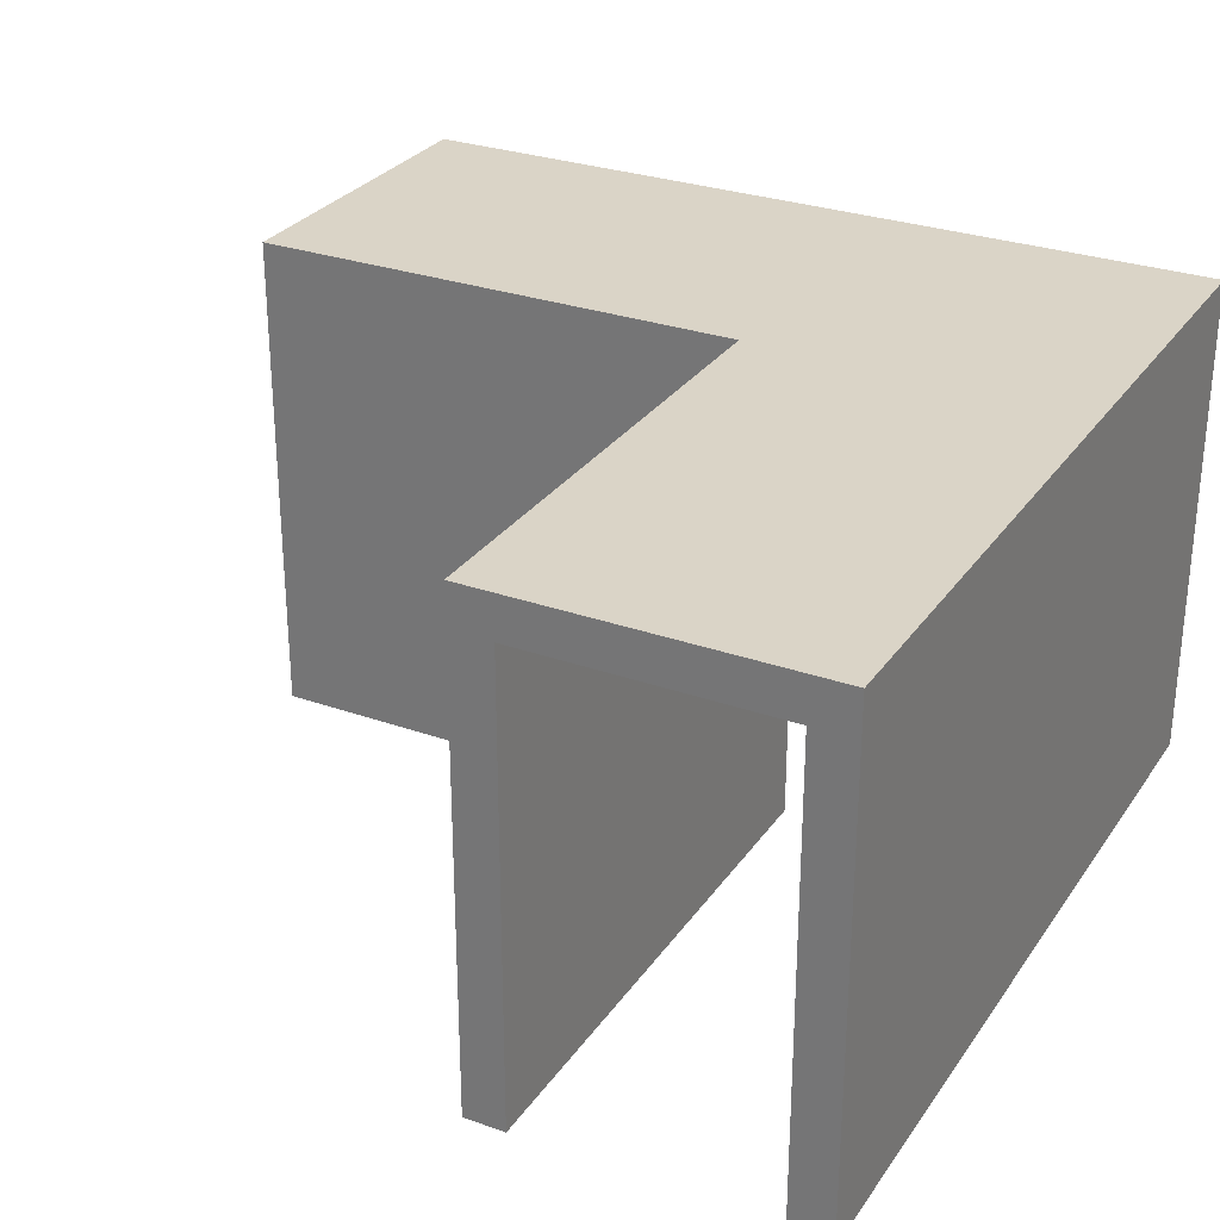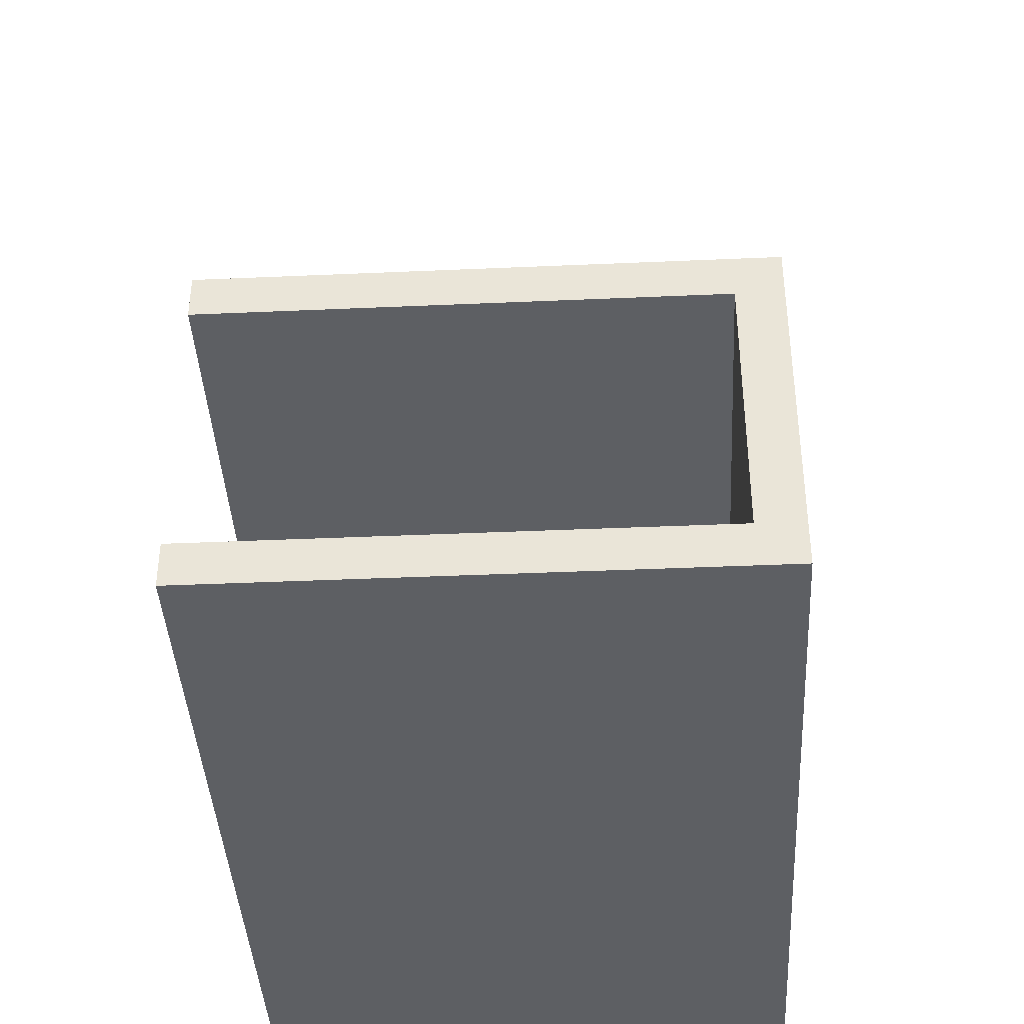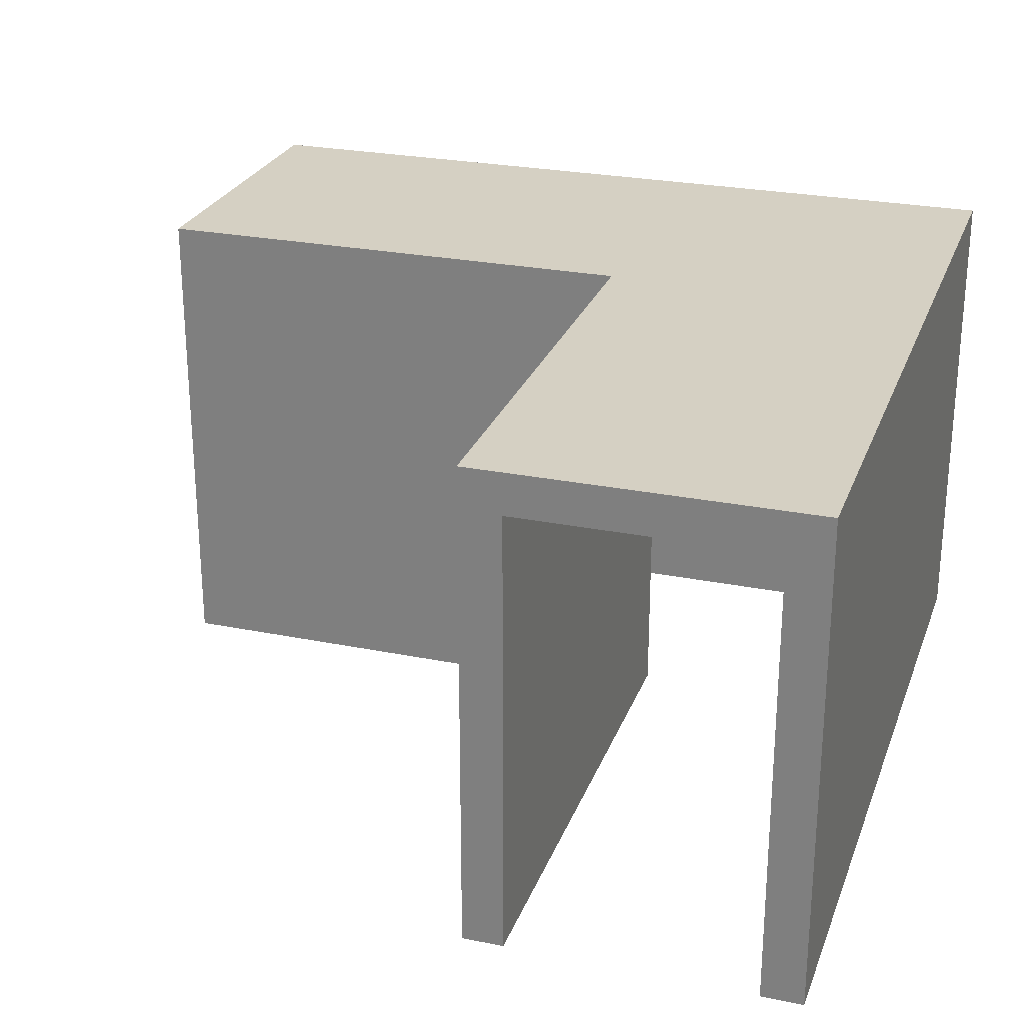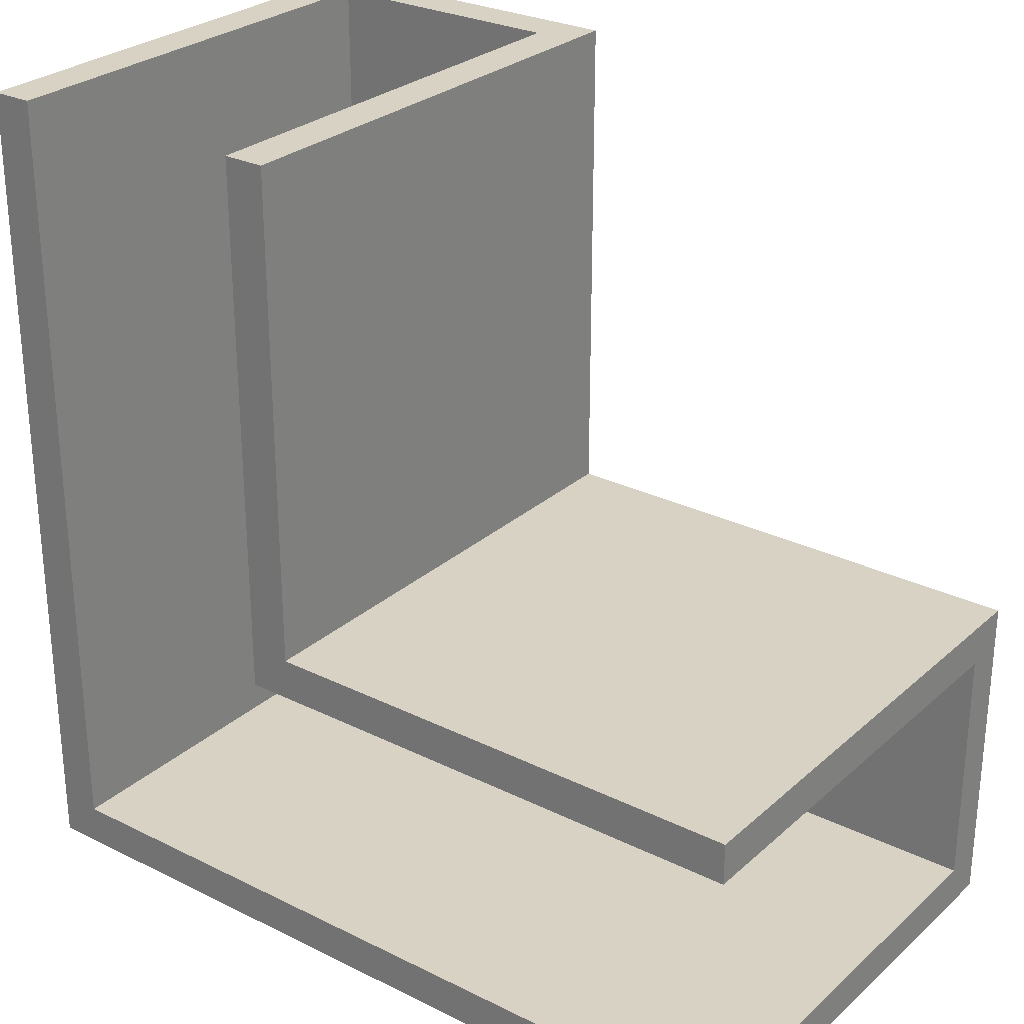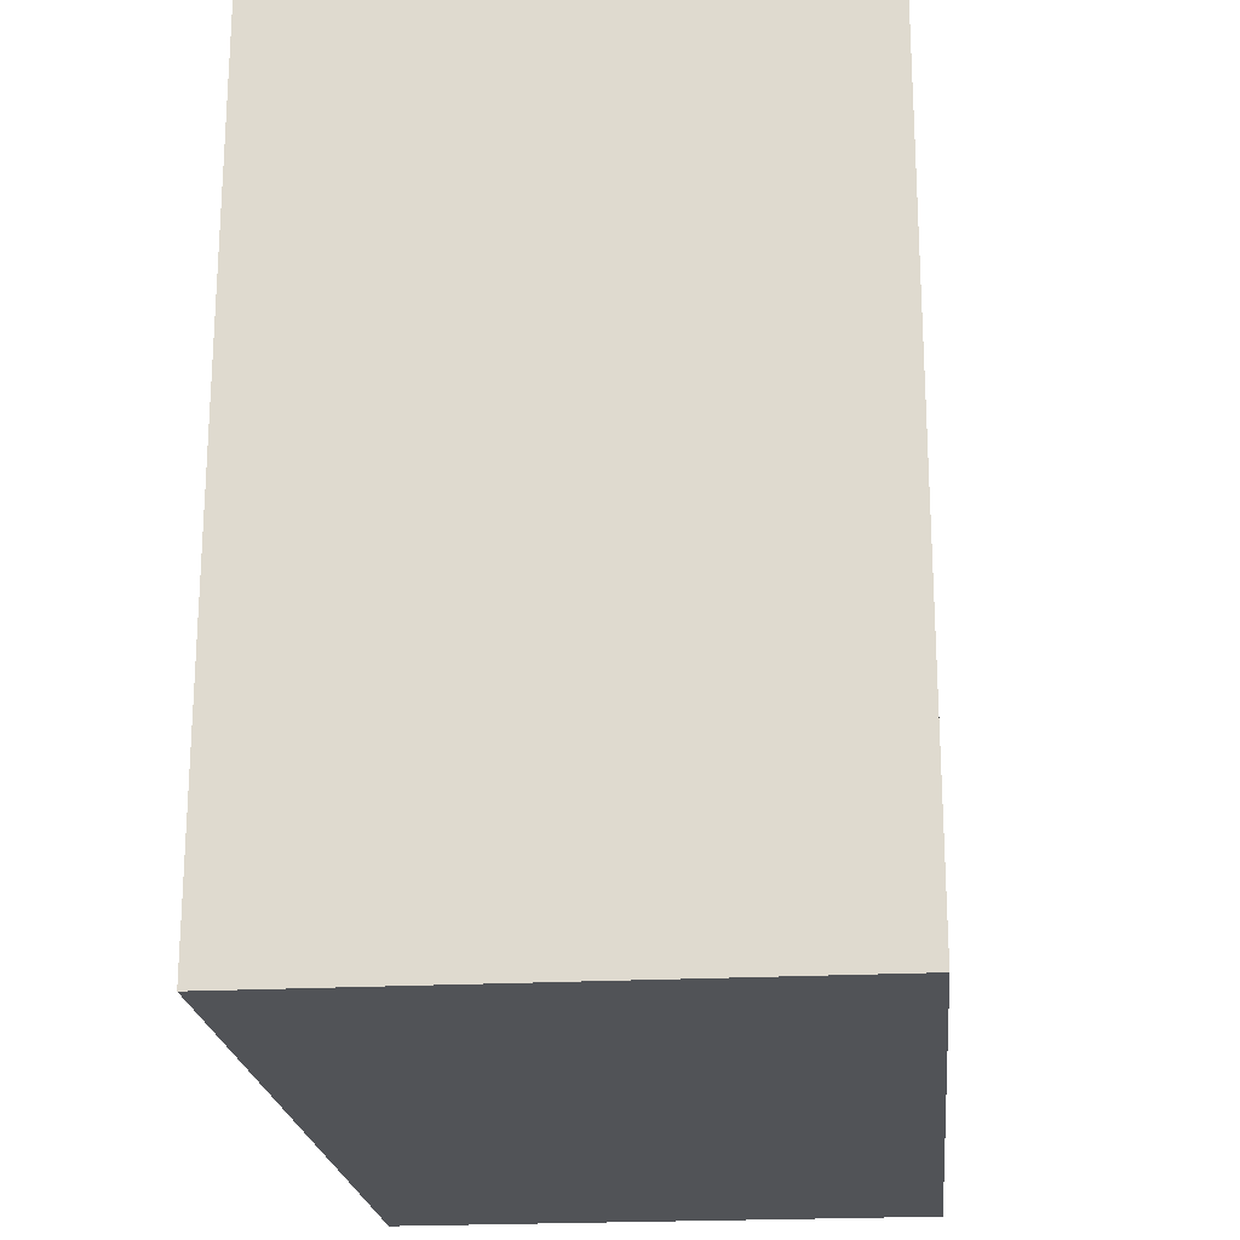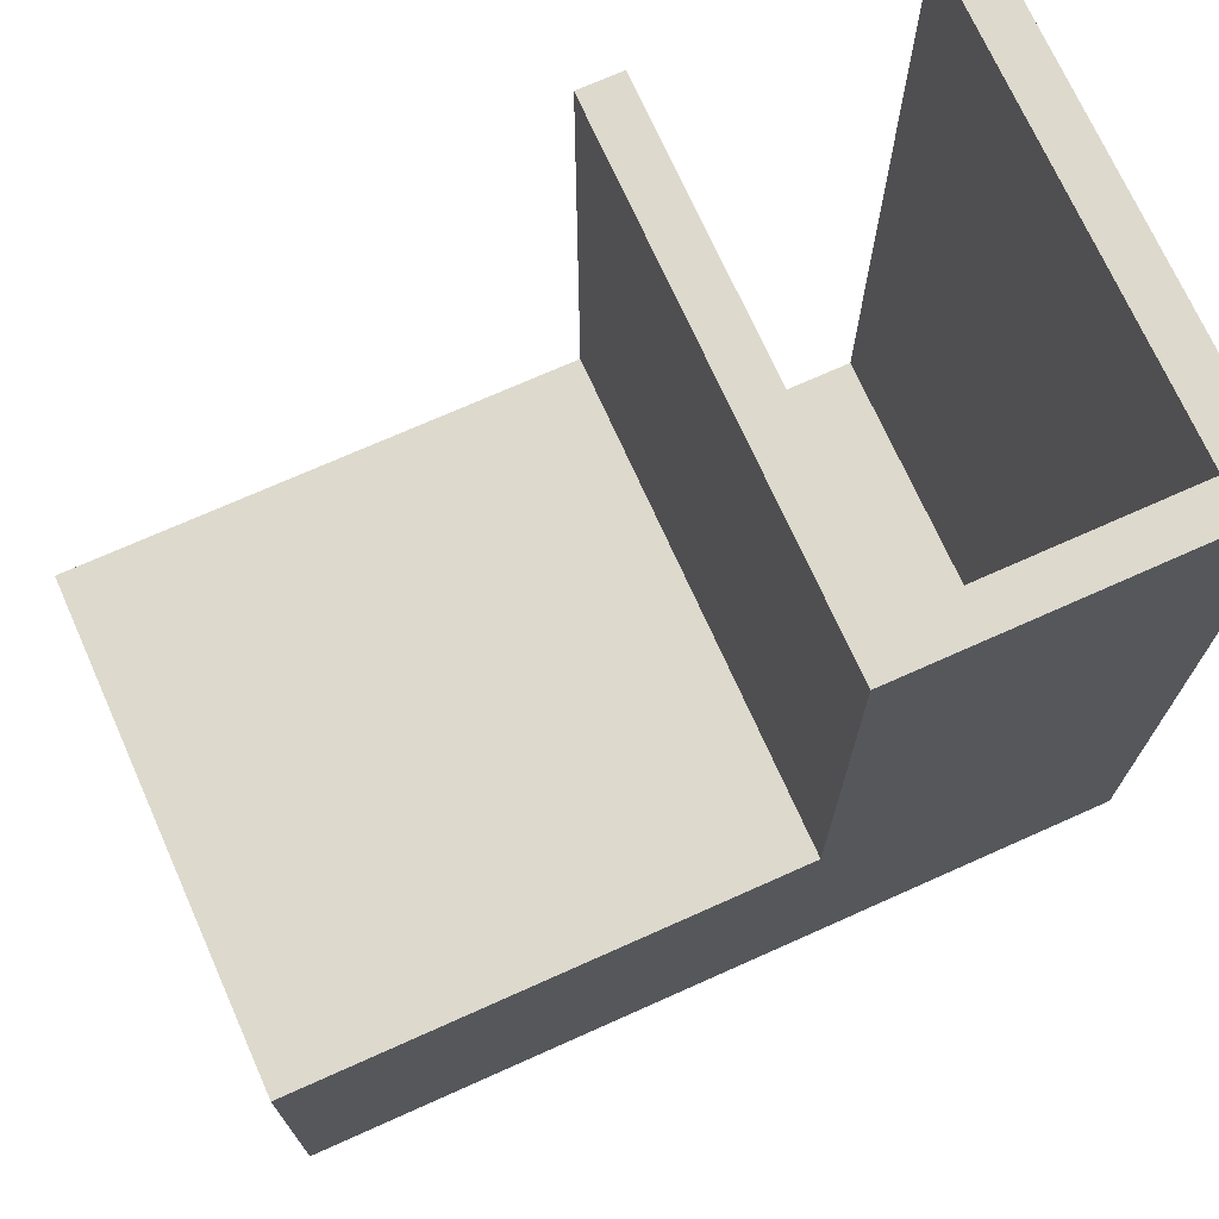
<metadata>
{"format":"obj","ext":"obj","renderer":"f3d","projection":"perspective","resolution":1024,"background":"white","views":[{"elev":28.9,"azim":117.9,"up":"+Y"},{"elev":-40.4,"azim":93.1,"up":"+Z"},{"elev":26.0,"azim":107.8,"up":"+Y"},{"elev":27.7,"azim":37.1,"up":"+Z"},{"elev":-21.8,"azim":-84.6,"up":"+Z"},{"elev":71.9,"azim":155.9,"up":"+Z"}]}
</metadata>
<code>
v -1.5 0 -1.5
v -1.5 5.5 -1.5
v 5 5.5 -1.5
v 5 0 -1.5
v -4.5 5.5 -4.5
v -4.5 5.5 5
v -4.5 0 5
v -4.5 0 -4.5
v -1.5 5.5 -1.5
v -1.5 5.5 5
v -4.5 5.5 5
v -4.5 5.5 -4.5
v 5 5.5 -4.5
v 5 5.5 -1.5
v -1.5 5.5 -1.5
v -1.5 0 -1.5
v -1.5 0 5
v -1.5 5.5 5
v -1.5 0 -1.5
v 5 0 -1.5
v 5 0 -1
v -1 0 -1
v -1 0 5
v -1.5 0 5
v 5 5.5 -4.5
v -4.5 5.5 -4.5
v -4.5 0 -4.5
v 5 0 -4.5
v -4.5 0 5
v -4.5 5.5 5
v -1.5 5.5 5
v -1.5 0 5
v -1 0 5
v -1 6 5
v -5 6 5
v -5 0 5
v -1 0 5
v -1 0 -1
v -1 6 -1
v -1 6 5
v -5 0 -5
v -5 0 5
v -5 6 5
v -5 6 -5
v 5 0 -5
v -5 0 -5
v -5 6 -5
v 5 6 -5
v 5 5.5 -4.5
v 5 0 -4.5
v 5 0 -5
v 5 6 -5
v 5 6 -1
v 5 0 -1
v 5 0 -1.5
v 5 5.5 -1.5
v -1 0 -1
v 5 0 -1
v 5 6 -1
v -1 6 -1
v -1 6 -1
v 5 6 -1
v 5 6 -5
v -5 6 -5
v -5 6 5
v -1 6 5
v 5 0 -4.5
v -4.5 0 -4.5
v -4.5 0 5
v -5 0 5
v -5 0 -5
v 5 0 -5
g ad288f70-e30e-11ea-98bc-54bf646e7e1f
f 1 2 4
f 4 2 3
g acfe24e2-e30e-11ea-9eb9-54bf646e7e1f
f 6 7 5
f 5 7 8
g acfe72fa-e30e-11ea-9f86-54bf646e7e1f
f 10 11 9
f 9 11 12
f 9 12 13
f 13 14 9
g acfee824-e30e-11ea-8289-54bf646e7e1f
f 15 16 18
f 18 16 17
g acd45646-e30e-11ea-b991-54bf646e7e1f
f 24 19 22
f 22 19 20
f 22 20 21
f 22 23 24
g acfdafb8-e30e-11ea-aefe-54bf646e7e1f
f 25 26 28
f 28 26 27
g acd23378-e30e-11ea-8cb3-54bf646e7e1f
f 29 30 36
f 36 30 35
f 35 30 31
f 35 31 34
f 34 31 33
f 33 31 32
g acd1e558-e30e-11ea-be0f-54bf646e7e1f
f 37 38 40
f 40 38 39
g acd281a4-e30e-11ea-acbe-54bf646e7e1f
f 41 42 44
f 44 42 43
g acd2cfcc-e30e-11ea-b5f7-54bf646e7e1f
f 45 46 48
f 48 46 47
g acd31dd4-e30e-11ea-90ae-54bf646e7e1f
f 50 51 49
f 49 51 52
f 49 52 53
f 49 53 56
f 56 53 54
f 56 54 55
g acd36be8-e30e-11ea-b26e-54bf646e7e1f
f 57 58 60
f 60 58 59
g acd3e122-e30e-11ea-b944-54bf646e7e1f
f 62 63 61
f 61 63 64
f 61 64 65
f 65 66 61
g d75b6fa9-4725-3ce3-a0e9-54dbae866422
f 67 68 72
f 72 68 71
f 71 68 70
f 70 68 69

</code>
